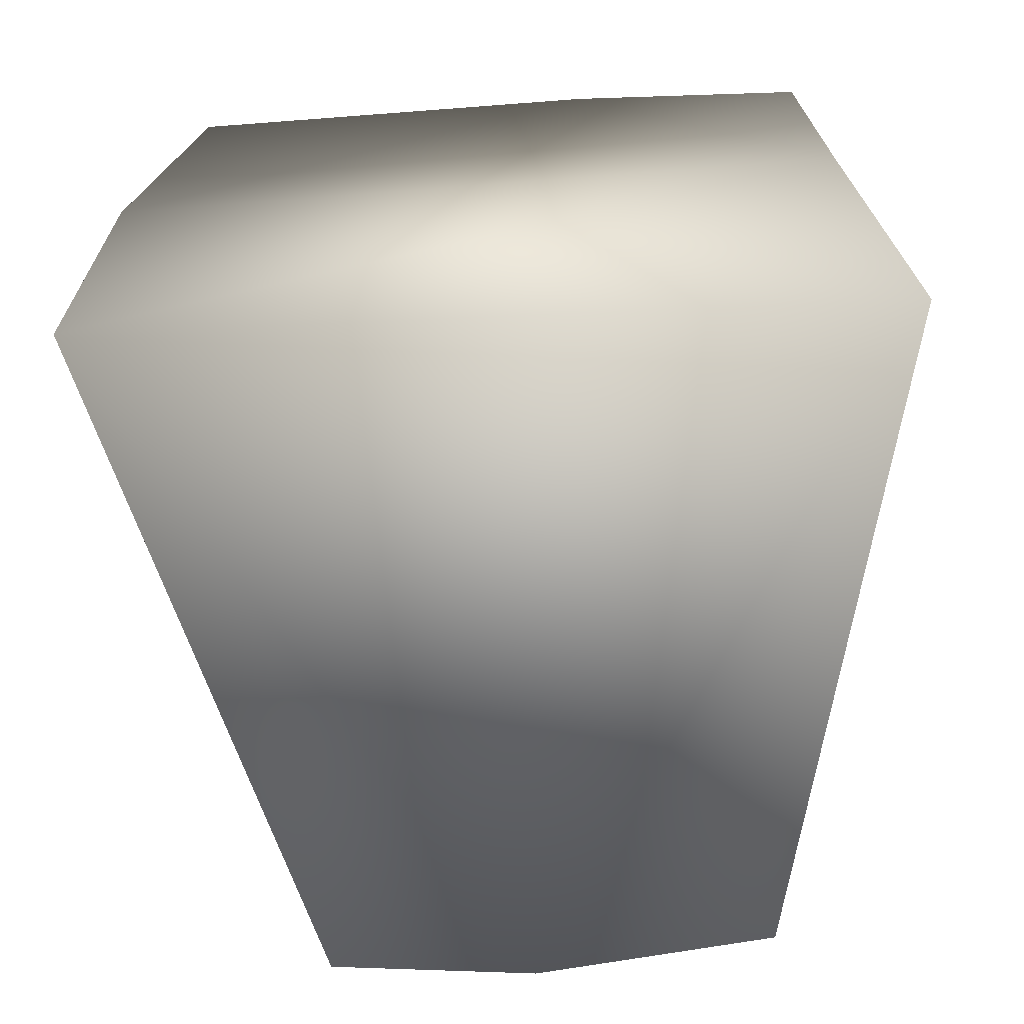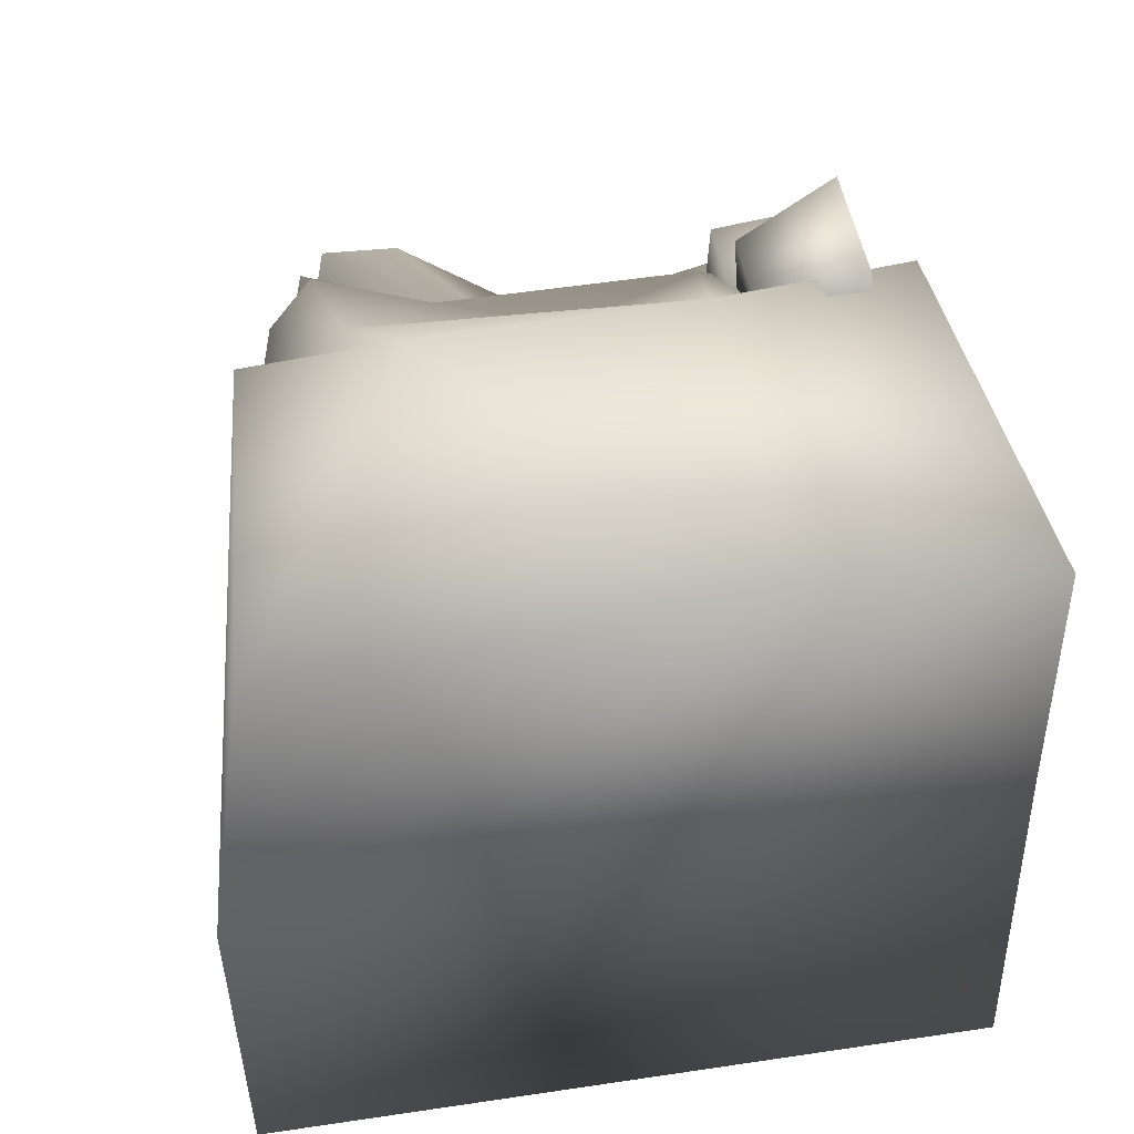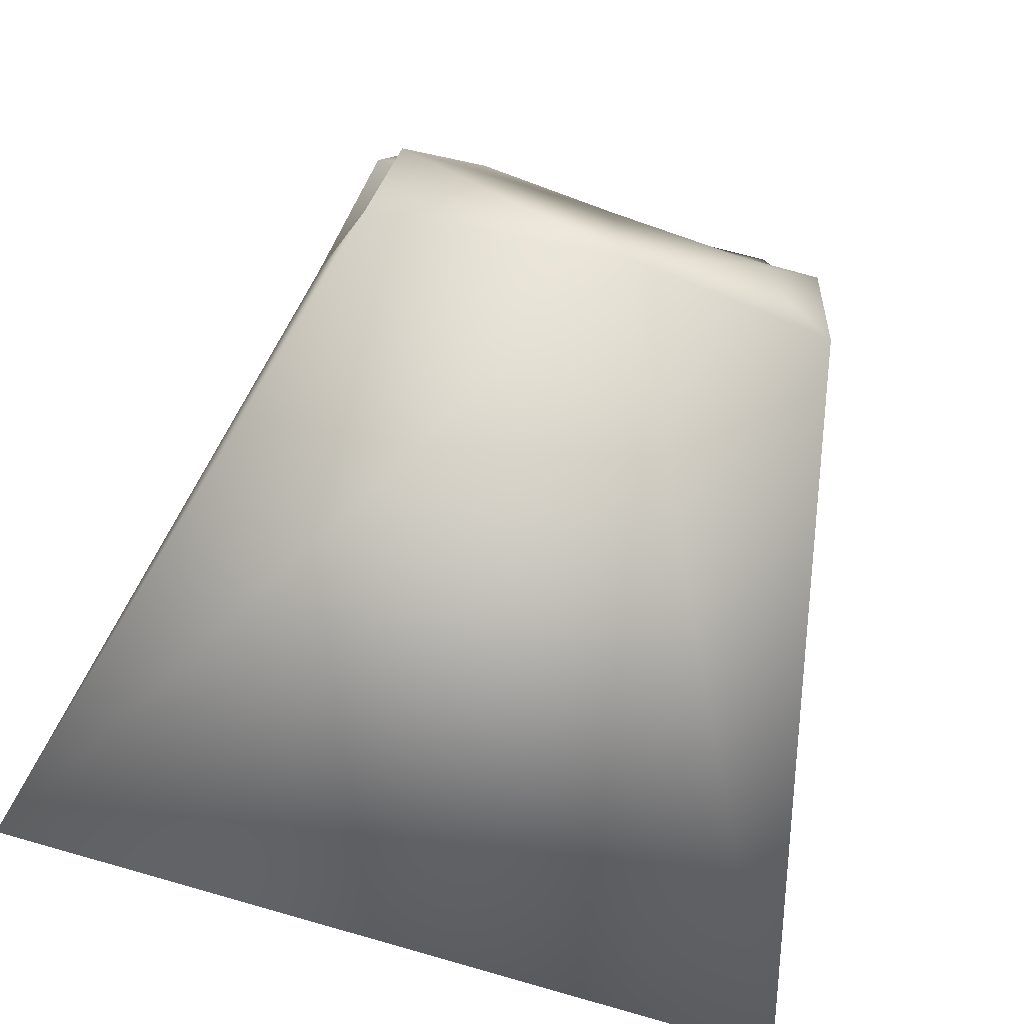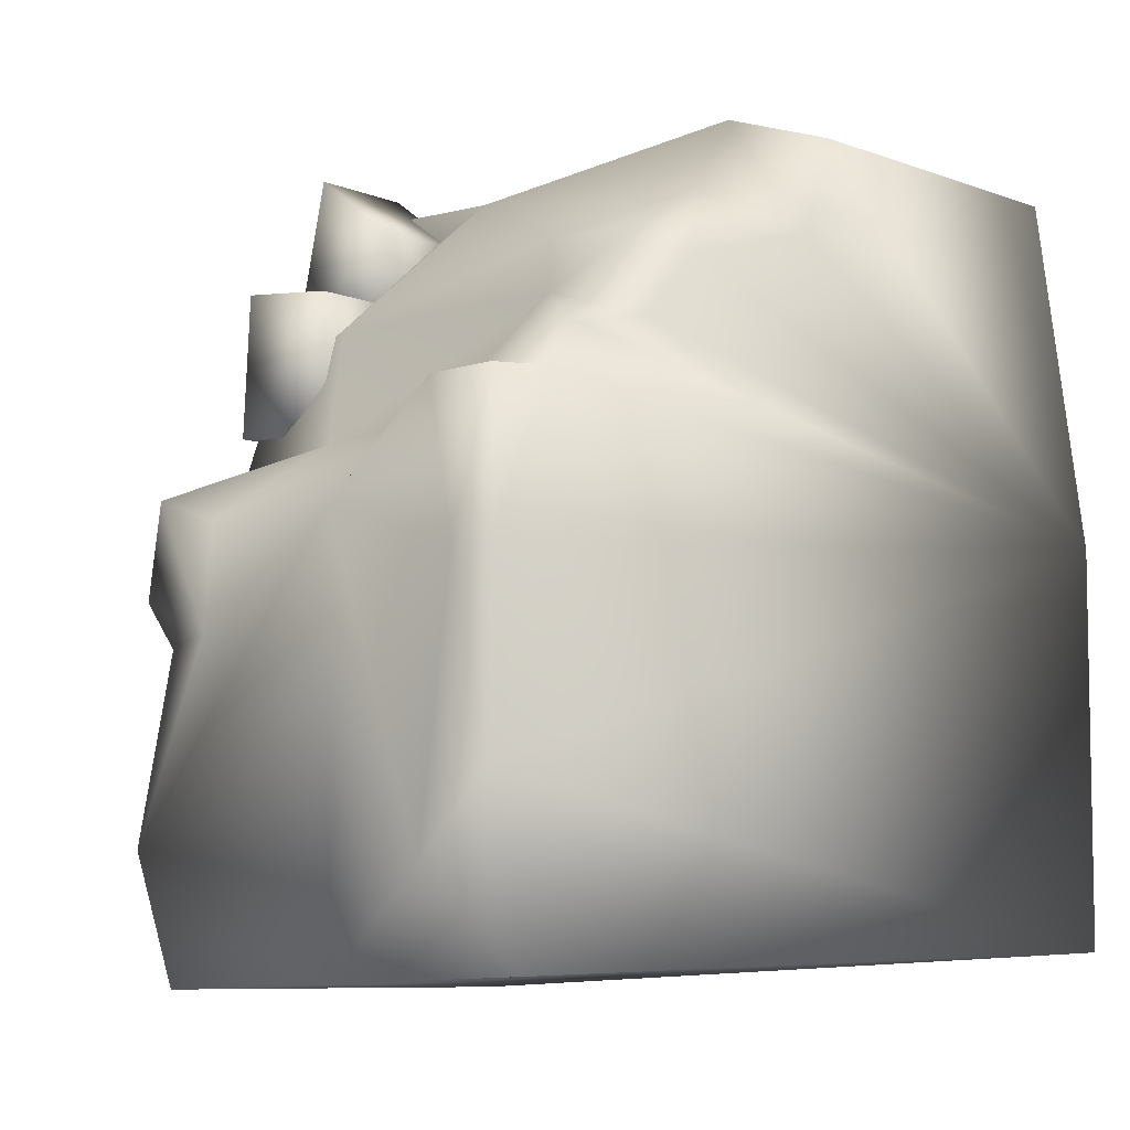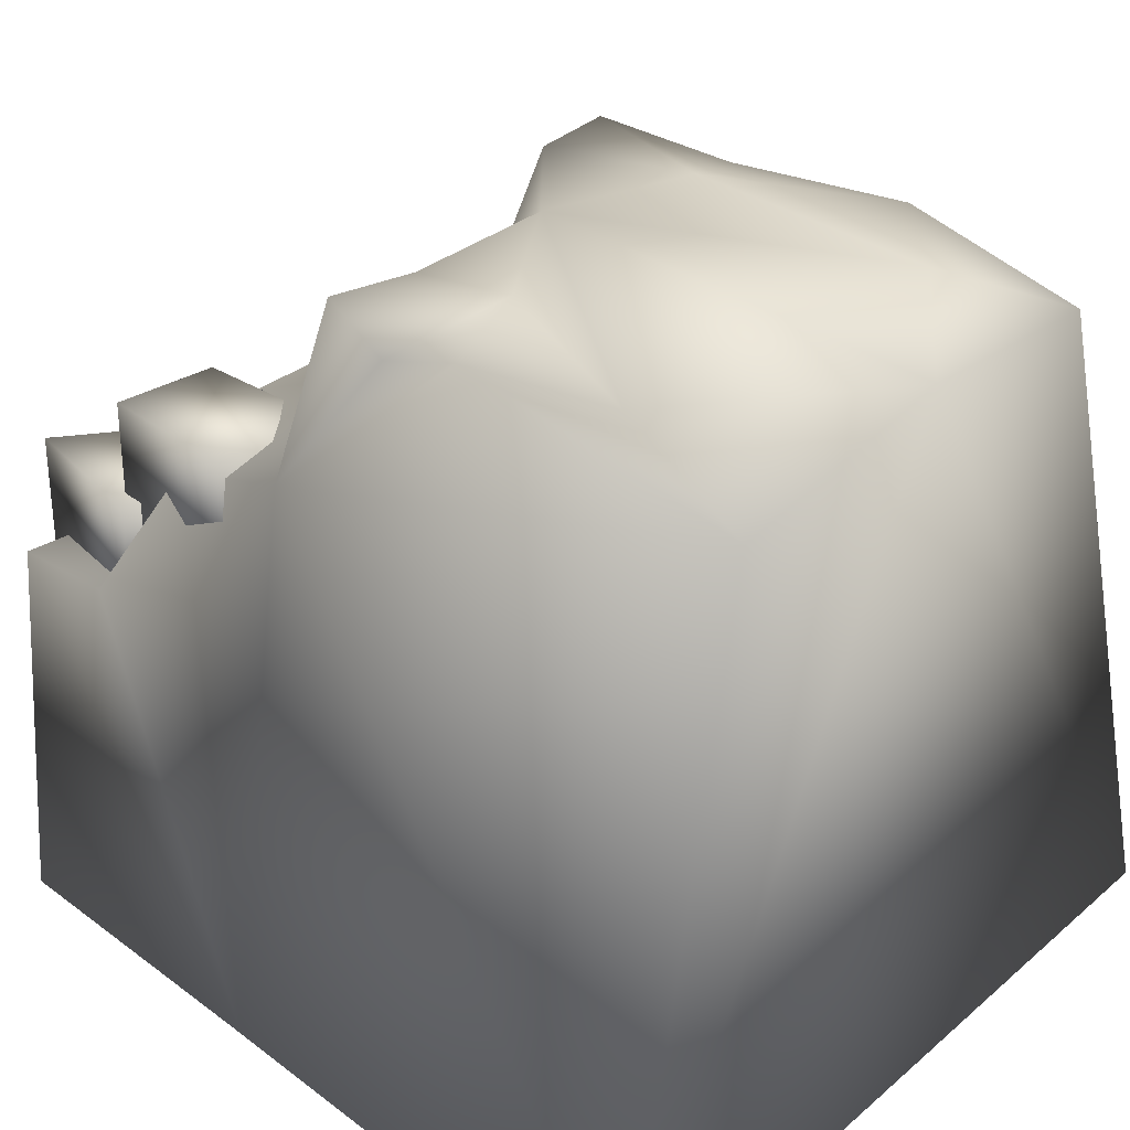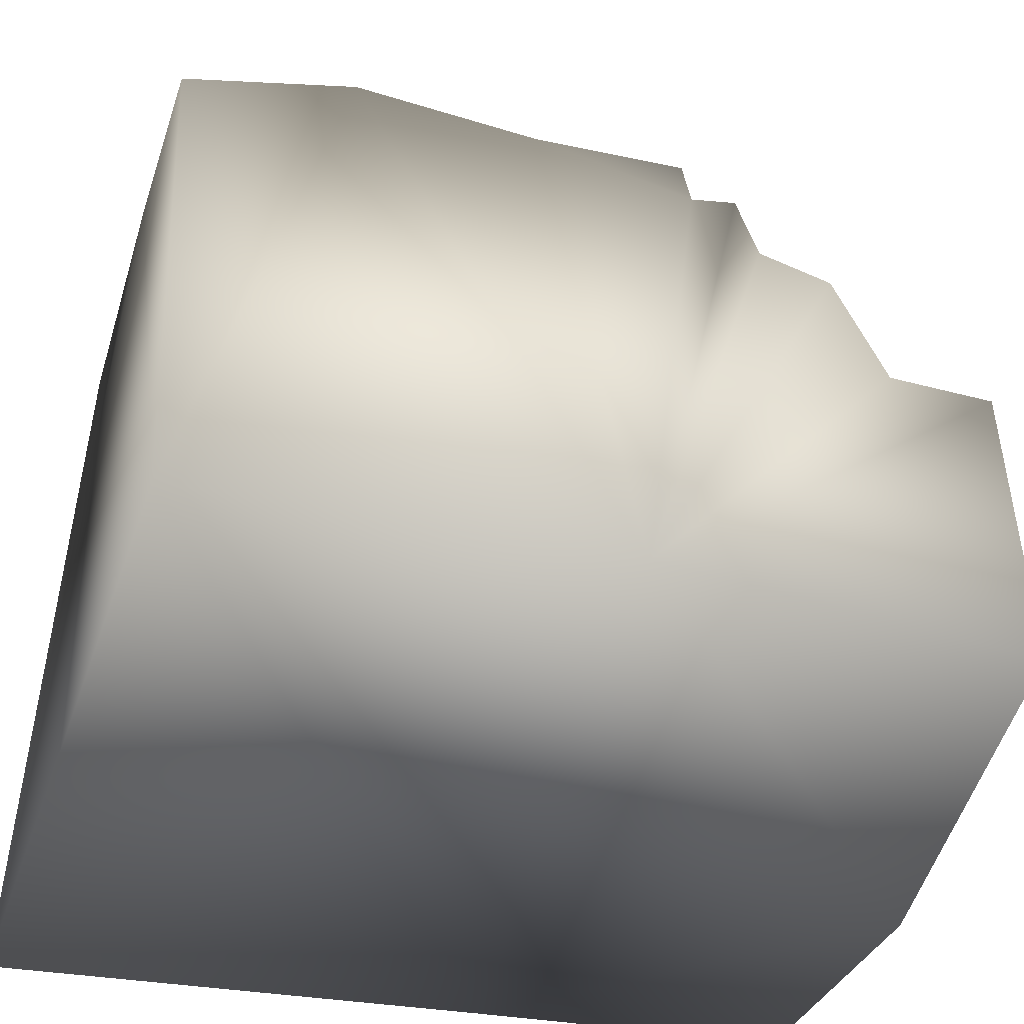
<metadata>
{"format":"obj","ext":"obj","renderer":"f3d","projection":"perspective","resolution":1024,"background":"white","views":[{"elev":-67.4,"azim":3.8,"up":"+Z"},{"elev":52.8,"azim":-11.2,"up":"+Z"},{"elev":-78.7,"azim":161.5,"up":"+Z"},{"elev":-6.0,"azim":-142.0,"up":"+Z"},{"elev":31.5,"azim":134.1,"up":"+Y"},{"elev":-39.7,"azim":-103.7,"up":"+Y"}]}
</metadata>
<code>
g Area_Common_Build_ShortWall_C_01_Col
v 1.57 -0.2129 0.4166
v 0.9104 -0.2129 0.8934
v 1.395 -0.2189 1.248
v 0.9591 -0.2129 0.2962
v 1.395 0.4097 1.248
v 0.9104 0.4156 0.8934
v 1.57 0.4156 0.4166
v 0.9591 0.4156 0.2962
v 2.082 -1.928 -3.357
v 1.515 0.9505 -0.6599
v 1.279 1.608 -3.202
v 0 1.798 -3.128
v -2.104 -1.928 -3.043
v -1.102 1.724 -3.064
v -0.6492 1.919 -2.565
v 1.956 -1.931 -0.6909
v -2.098 -1.931 -0.8759
v 0.5455 -1.918 1.244
v 1.449 0.6933 0.1059
v 1.679 -0.03023 0.5164
v 0.8454 0.8313 0.2639
v 0.6603 -0.1266 1.107
v 1.686 -0.04907 1.077
v 0.6881 1.101 -0.3968
v 1.205 1.798 -0.7225
v 1.889 -1.934 0.9849
v -0.0116 0.1279 0.7748
v -0.5734 0.8588 0.2847
v -1.149 0.9187 0.5227
v -1.049 0.2346 0.8699
v -1.388 0.7296 0.4067
v -1.535 -0.03023 0.6144
v -0.8362 -0.3633 1.394
v -1.603 -0.1446 1.12
v -1.826 -1.934 1.071
v -1.276 0.9803 0.06905
v -1.168 1.458 -0.008314
v -1.099 1.501 -0.2336
v -0.1187 1.178 -0.3327
v -1.014 1.834 -0.2514
v -0.6067 1.802 -0.2597
v 0.8042 1.821 -0.8537
v 0 1.846 -0.8396
v 0.7838 1.9 -1.436
v 1.361 1.729 -1.233
v -1.027 1.84 -1.089
v 1.218 1.91 -2.497
v 1.169 1.733 -1.482
v -0.7878 1.855 -1.082
v -1.077 1.94 -2.116
v 1.513 0.2789 -0.2679
v 0.9214 0.2789 0.4799
v 1.466 0.2789 0.5245
v 0.8919 0.2789 -0.305
v 1.466 0.9074 0.5245
v 0.9214 0.9074 0.4799
v 1.513 0.9074 -0.2679
v 0.8919 0.9074 -0.305
g Area_Common_Build_ShortWall_C_01_Col_0
f 3 2 1
f 4 1 2
f 3 5 2
f 6 2 5
f 2 6 4
f 5 7 6
f 5 3 7
f 1 7 3
f 8 6 7
f 7 1 8
f 4 8 1
f 8 4 6
f 11 10 9
f 11 9 12
f 9 13 12
f 12 13 14
f 15 12 14
f 9 16 13
f 16 9 10
f 17 13 16
f 18 17 16
f 10 19 16
f 20 16 19
f 19 21 20
f 20 21 22
f 18 23 22
f 23 16 20
f 23 20 22
f 24 21 19
f 10 24 19
f 25 24 10
f 26 16 23
f 26 23 18
f 26 18 16
f 21 27 22
f 28 27 21
f 24 28 21
f 28 29 27
f 30 27 29
f 22 27 30
f 29 31 30
f 32 30 31
f 31 17 32
f 30 32 33
f 33 18 22
f 33 22 30
f 34 33 32
f 34 35 33
f 17 35 34
f 32 17 34
f 36 17 31
f 31 29 36
f 29 28 36
f 36 28 37
f 37 17 36
f 38 17 37
f 37 28 38
f 39 38 28
f 38 39 40
f 41 40 39
f 28 24 39
f 24 42 39
f 43 39 42
f 43 41 39
f 44 43 42
f 42 25 44
f 42 24 25
f 45 44 25
f 40 46 38
f 46 17 38
f 25 10 45
f 44 47 43
f 47 44 48
f 45 48 44
f 45 10 48
f 12 43 47
f 43 12 15
f 49 43 15
f 40 49 46
f 40 41 49
f 41 43 49
f 46 49 50
f 15 50 49
f 50 15 14
f 47 11 12
f 47 48 11
f 48 10 11
f 14 13 50
f 13 17 50
f 50 17 46
f 35 17 18
f 35 18 33
f 53 52 51
f 54 51 52
f 53 55 52
f 56 52 55
f 52 56 54
f 55 57 56
f 55 53 57
f 51 57 53
f 58 56 57
f 57 51 58
f 54 58 51
f 58 54 56

</code>
